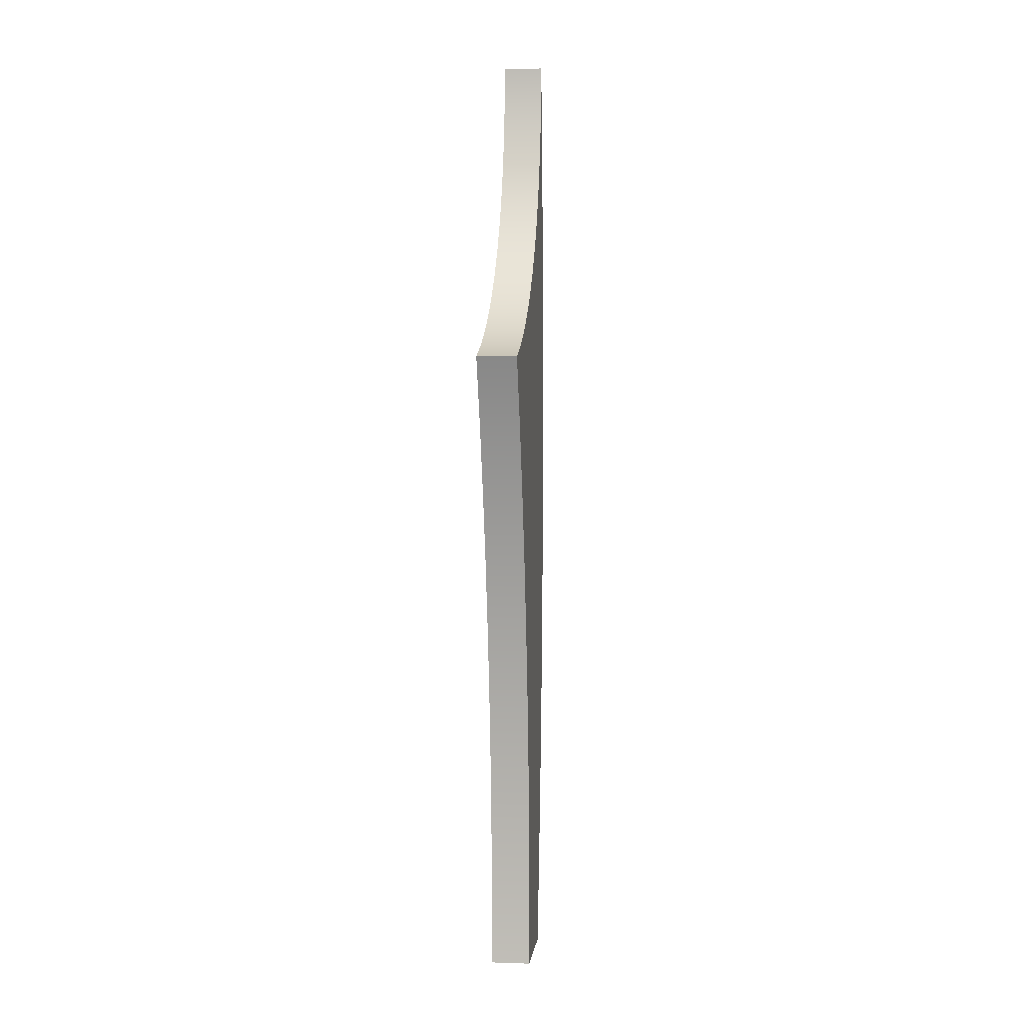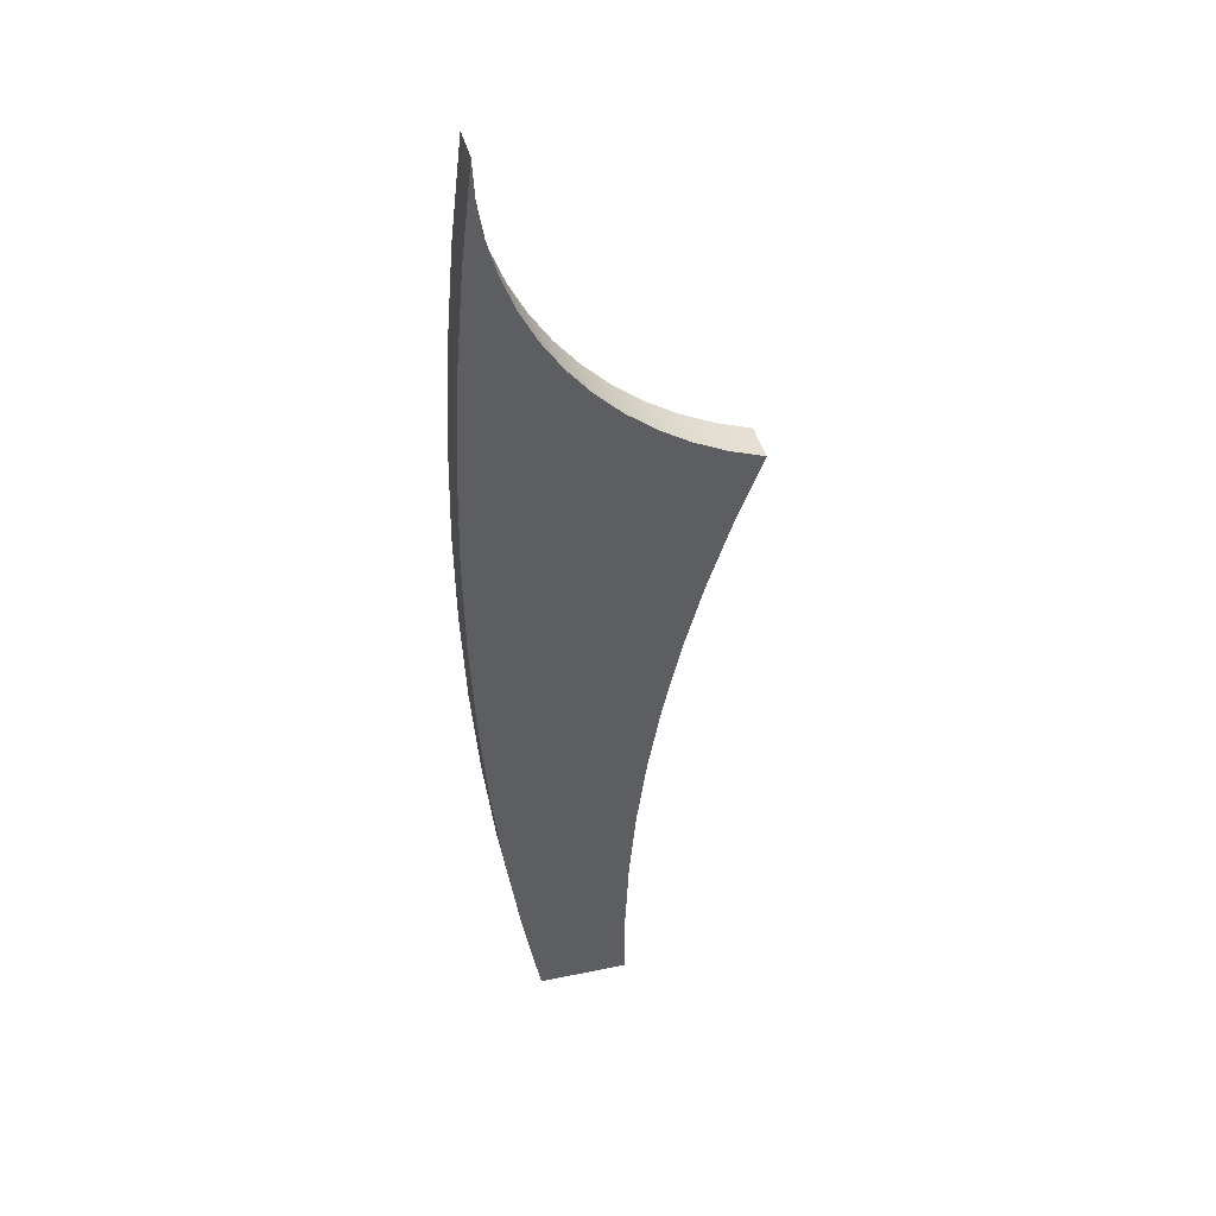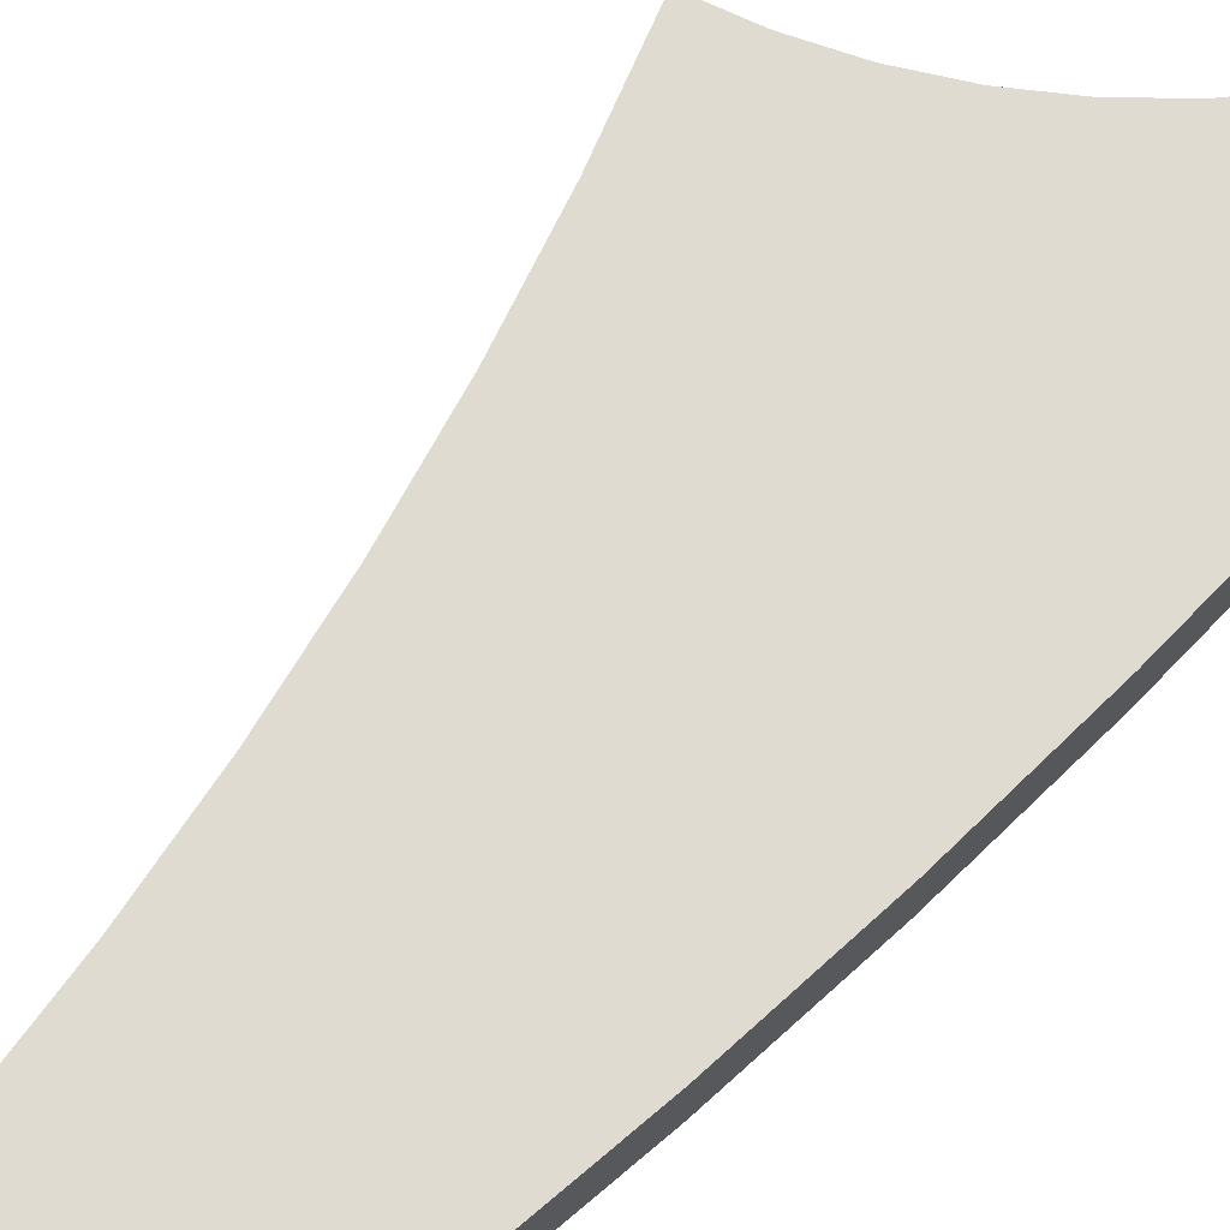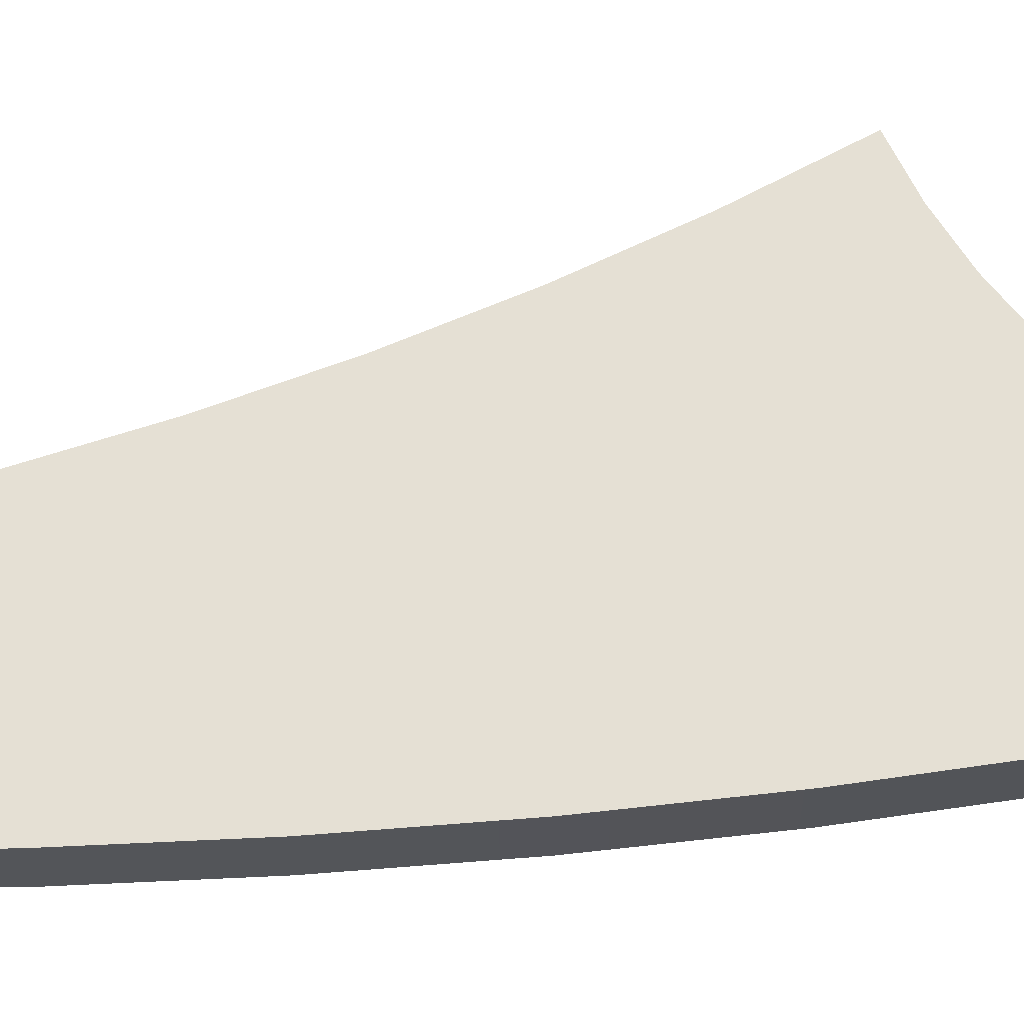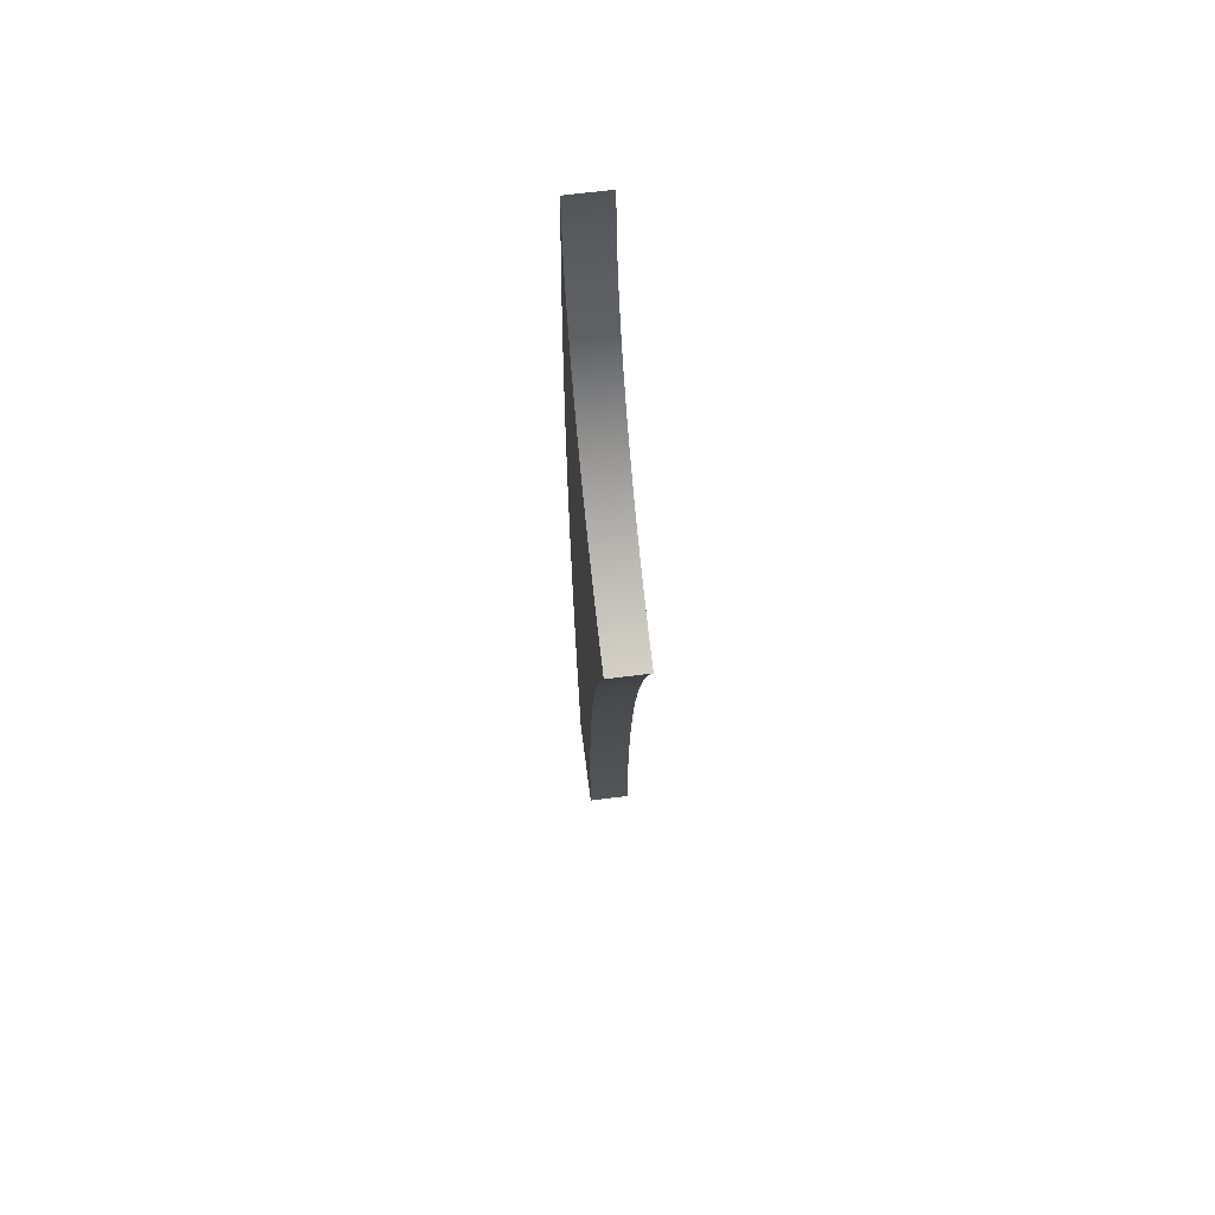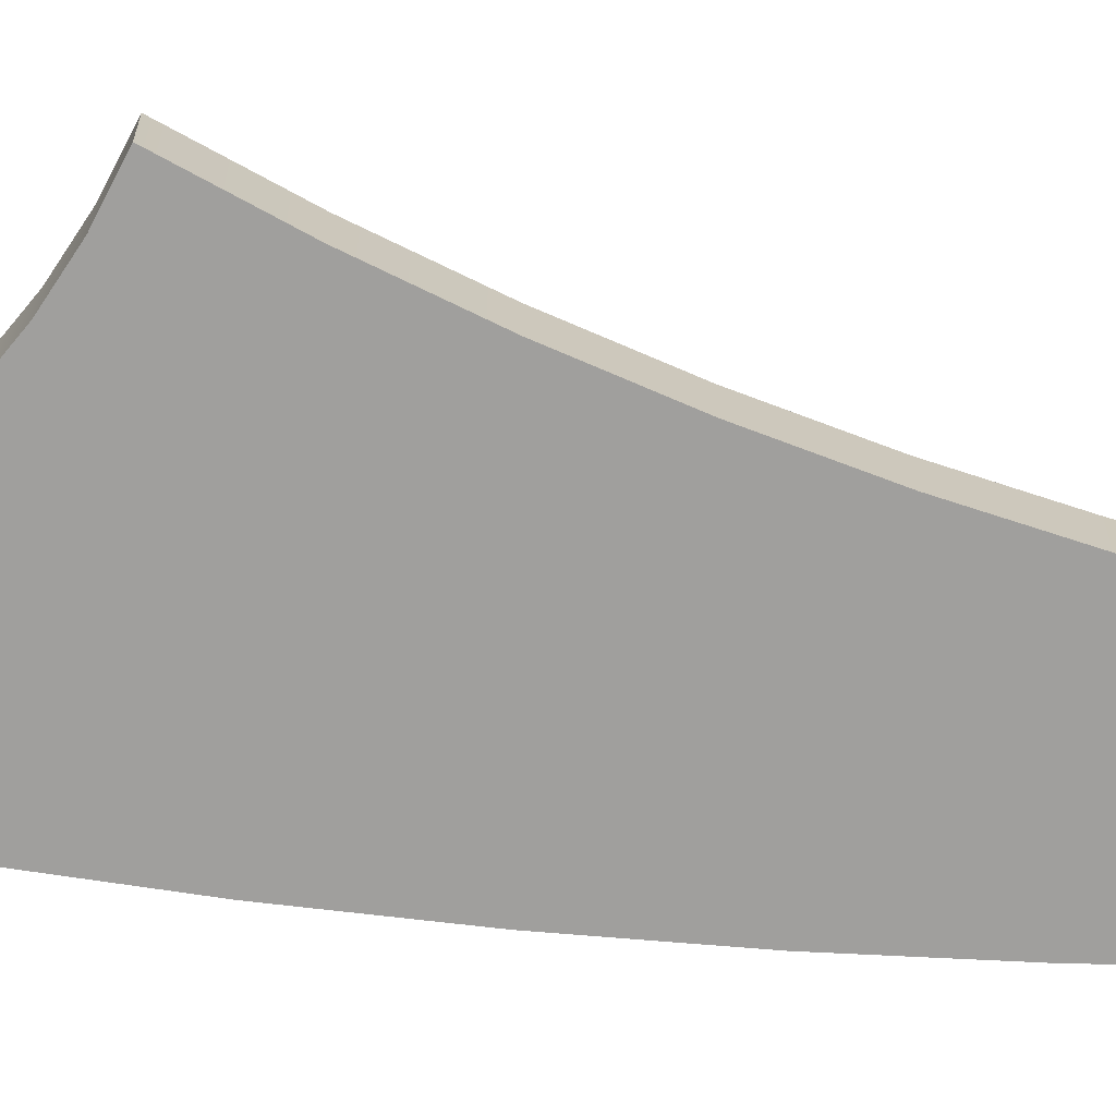
<metadata>
{"format":"obj","ext":"obj","renderer":"f3d","projection":"perspective","resolution":1024,"background":"white","views":[{"elev":3.6,"azim":-83.5,"up":"+Y"},{"elev":42.0,"azim":166.0,"up":"+Y"},{"elev":70.1,"azim":44.5,"up":"+Z"},{"elev":65.4,"azim":82.5,"up":"+Z"},{"elev":65.9,"azim":-97.3,"up":"+Y"},{"elev":-71.4,"azim":-97.6,"up":"+Z"}]}
</metadata>
<code>
v 5 16.99 0
v 4.975 16.54 0
v 4.902 16.1 0
v 4.783 15.67 0
v 4.619 15.26 0
v 4.412 14.87 0
v 4.163 14.5 0
v 3.877 14.15 0
v 3.555 13.85 0
v 3.203 13.57 0
v 2.823 13.34 0
v 2.421 13.15 0
v 2 13 0
v 2 13 0.5
v 2.421 13.15 0.5
v 2.823 13.34 0.5
v 3.203 13.57 0.5
v 3.555 13.85 0.5
v 3.877 14.15 0.5
v 4.163 14.5 0.5
v 4.412 14.87 0.5
v 4.619 15.26 0.5
v 4.783 15.67 0.5
v 4.902 16.1 0.5
v 4.975 16.54 0.5
v 5 16.99 0.5
v 4.6 5 0
v 4.819 6.185 0
v 4.999 7.376 0
v 5.139 8.573 0
v 5.239 9.774 0
v 5.299 10.98 0
v 5.319 12.18 0
v 5.3 13.39 0
v 5.24 14.59 0
v 5.14 15.79 0
v 5 16.99 0
v 5 16.99 0.5
v 5.14 15.79 0.5
v 5.24 14.59 0.5
v 5.3 13.39 0.5
v 5.319 12.18 0.5
v 5.299 10.98 0.5
v 5.239 9.774 0.5
v 5.139 8.573 0.5
v 4.999 7.376 0.5
v 4.819 6.185 0.5
v 4.6 5 0.5
v 3.5 5 0
v 4.6 5 0
v 4.6 5 0.5
v 3.5 5 0.5
v 2 13 0
v 2.329 12.15 0
v 2.619 11.29 0
v 2.868 10.41 0
v 3.077 9.525 0
v 3.245 8.63 0
v 3.372 7.728 0
v 3.456 6.821 0
v 3.499 5.911 0
v 3.5 5 0
v 3.5 5 0.5
v 3.499 5.911 0.5
v 3.456 6.821 0.5
v 3.372 7.728 0.5
v 3.245 8.63 0.5
v 3.077 9.525 0.5
v 2.868 10.41 0.5
v 2.619 11.29 0.5
v 2.329 12.15 0.5
v 2 13 0.5
v 2 13 0.5
v 2.329 12.15 0.5
v 2.619 11.29 0.5
v 2.868 10.41 0.5
v 3.077 9.525 0.5
v 3.245 8.63 0.5
v 3.372 7.728 0.5
v 3.456 6.821 0.5
v 3.499 5.911 0.5
v 3.5 5 0.5
v 4.6 5 0.5
v 4.819 6.185 0.5
v 4.999 7.376 0.5
v 5.139 8.573 0.5
v 5.239 9.774 0.5
v 5.299 10.98 0.5
v 5.319 12.18 0.5
v 5.3 13.39 0.5
v 5.24 14.59 0.5
v 5.14 15.79 0.5
v 5 16.99 0.5
v 4.975 16.54 0.5
v 4.902 16.1 0.5
v 4.783 15.67 0.5
v 4.619 15.26 0.5
v 4.412 14.87 0.5
v 4.163 14.5 0.5
v 3.877 14.15 0.5
v 3.555 13.85 0.5
v 3.203 13.57 0.5
v 2.823 13.34 0.5
v 2.421 13.15 0.5
v 3.5 5 0
v 3.499 5.911 0
v 3.456 6.821 0
v 3.372 7.728 0
v 3.245 8.63 0
v 3.077 9.525 0
v 2.868 10.41 0
v 2.619 11.29 0
v 2.329 12.15 0
v 2 13 0
v 2.421 13.15 0
v 2.823 13.34 0
v 3.203 13.57 0
v 3.555 13.85 0
v 3.877 14.15 0
v 4.163 14.5 0
v 4.412 14.87 0
v 4.619 15.26 0
v 4.783 15.67 0
v 4.902 16.1 0
v 4.975 16.54 0
v 5 16.99 0
v 5.14 15.79 0
v 5.24 14.59 0
v 5.3 13.39 0
v 5.319 12.18 0
v 5.299 10.98 0
v 5.239 9.774 0
v 5.139 8.573 0
v 4.999 7.376 0
v 4.819 6.185 0
v 4.6 5 0
g 047c574a-e317-11ea-9e76-54bf646e7e1f
f 26 1 25
f 25 1 2
f 25 2 24
f 24 2 3
f 24 3 23
f 23 3 4
f 23 4 22
f 22 4 5
f 22 5 21
f 21 5 6
f 21 6 20
f 20 6 7
f 20 7 19
f 19 7 8
f 19 8 18
f 18 8 9
f 18 9 17
f 17 9 10
f 17 10 16
f 16 10 11
f 16 11 15
f 15 11 12
f 15 12 14
f 14 12 13
g 047ca574-e317-11ea-9439-54bf646e7e1f
f 48 27 47
f 47 27 28
f 47 28 29
f 47 29 46
f 46 29 30
f 46 30 45
f 45 30 31
f 45 31 44
f 44 31 32
f 44 32 43
f 43 32 33
f 43 33 42
f 42 33 34
f 42 34 41
f 41 34 35
f 41 35 40
f 40 35 36
f 40 36 39
f 39 36 38
f 38 36 37
g 047ccc70-e317-11ea-9cd1-54bf646e7e1f
f 49 50 52
f 52 50 51
g 047cf366-e317-11ea-affa-54bf646e7e1f
f 72 53 71
f 71 53 54
f 71 54 70
f 70 54 55
f 70 55 69
f 69 55 56
f 69 56 68
f 68 56 57
f 68 57 67
f 67 57 58
f 67 58 66
f 66 58 59
f 66 59 65
f 65 59 60
f 65 60 64
f 64 60 61
f 64 61 63
f 63 61 62
g 047d4182-e317-11ea-9251-54bf646e7e1f
f 73 74 104
f 104 74 75
f 104 75 103
f 103 75 76
f 103 76 102
f 102 76 77
f 102 77 101
f 101 77 78
f 101 78 100
f 100 78 87
f 100 87 99
f 99 87 88
f 99 88 89
f 87 78 86
f 86 78 79
f 86 79 85
f 85 79 80
f 85 80 84
f 84 80 83
f 83 80 81
f 83 81 82
f 99 89 98
f 98 89 90
f 98 90 97
f 97 90 91
f 97 91 96
f 96 91 92
f 96 92 95
f 95 92 94
f 94 92 93
g 047d6874-e317-11ea-babc-54bf646e7e1f
f 105 106 136
f 136 106 107
f 136 107 135
f 135 107 134
f 134 107 108
f 134 108 133
f 133 108 109
f 133 109 132
f 132 109 119
f 132 119 120
f 119 109 118
f 118 109 110
f 118 110 117
f 117 110 111
f 117 111 116
f 116 111 112
f 116 112 115
f 115 112 113
f 115 113 114
f 121 130 120
f 120 130 131
f 120 131 132
f 130 121 129
f 129 121 122
f 129 122 128
f 128 122 123
f 128 123 127
f 127 123 124
f 127 124 125
f 125 126 127

</code>
